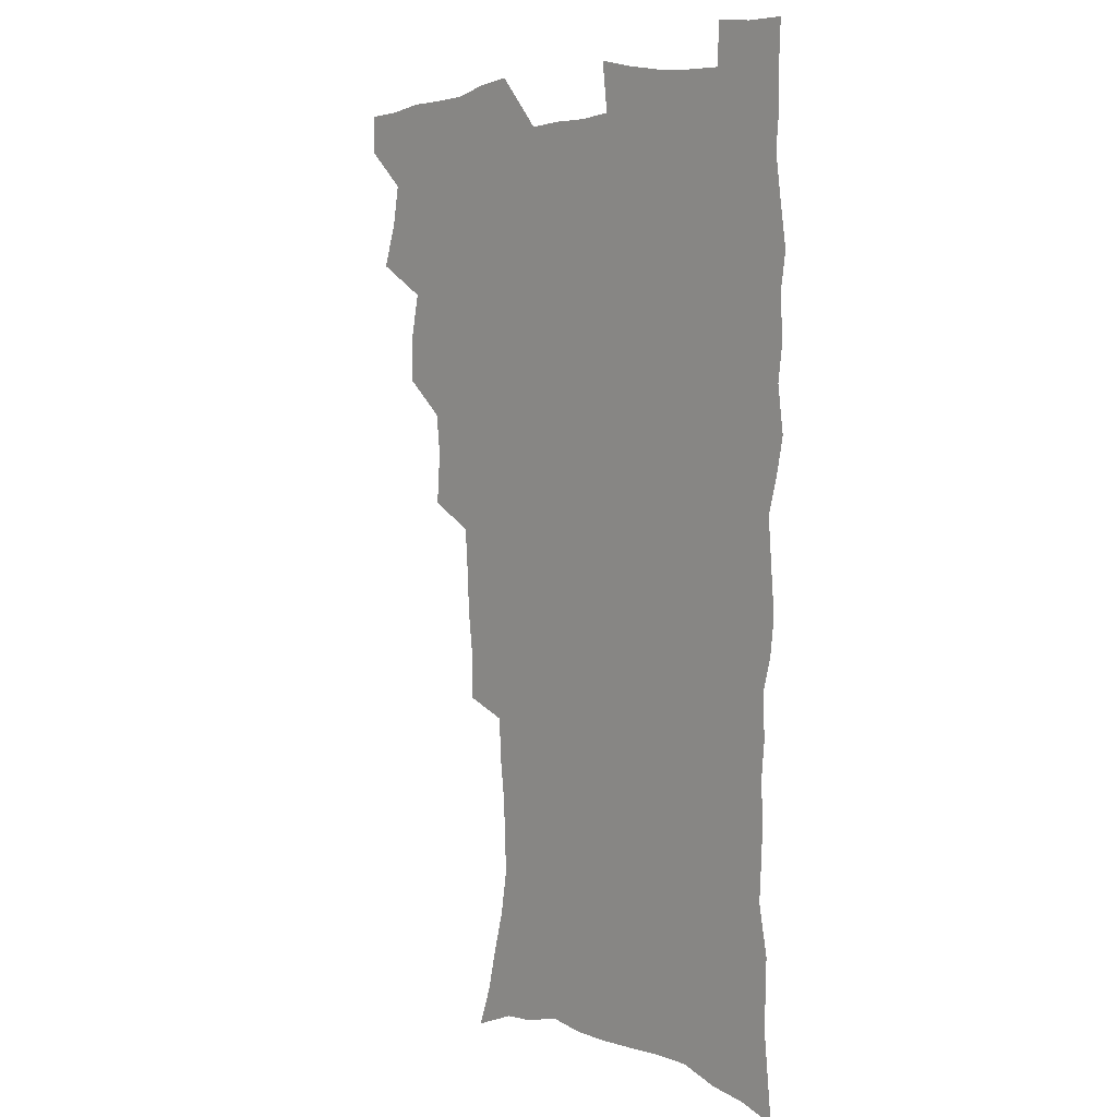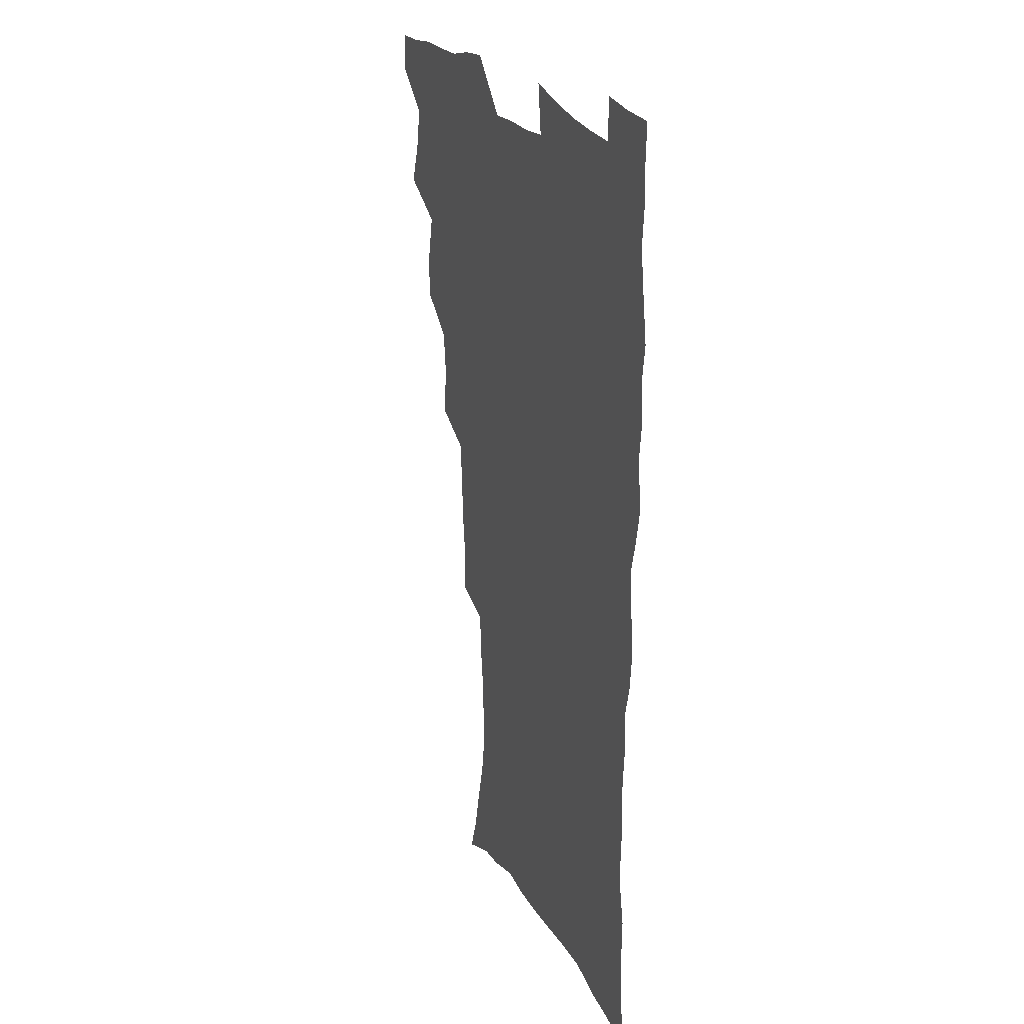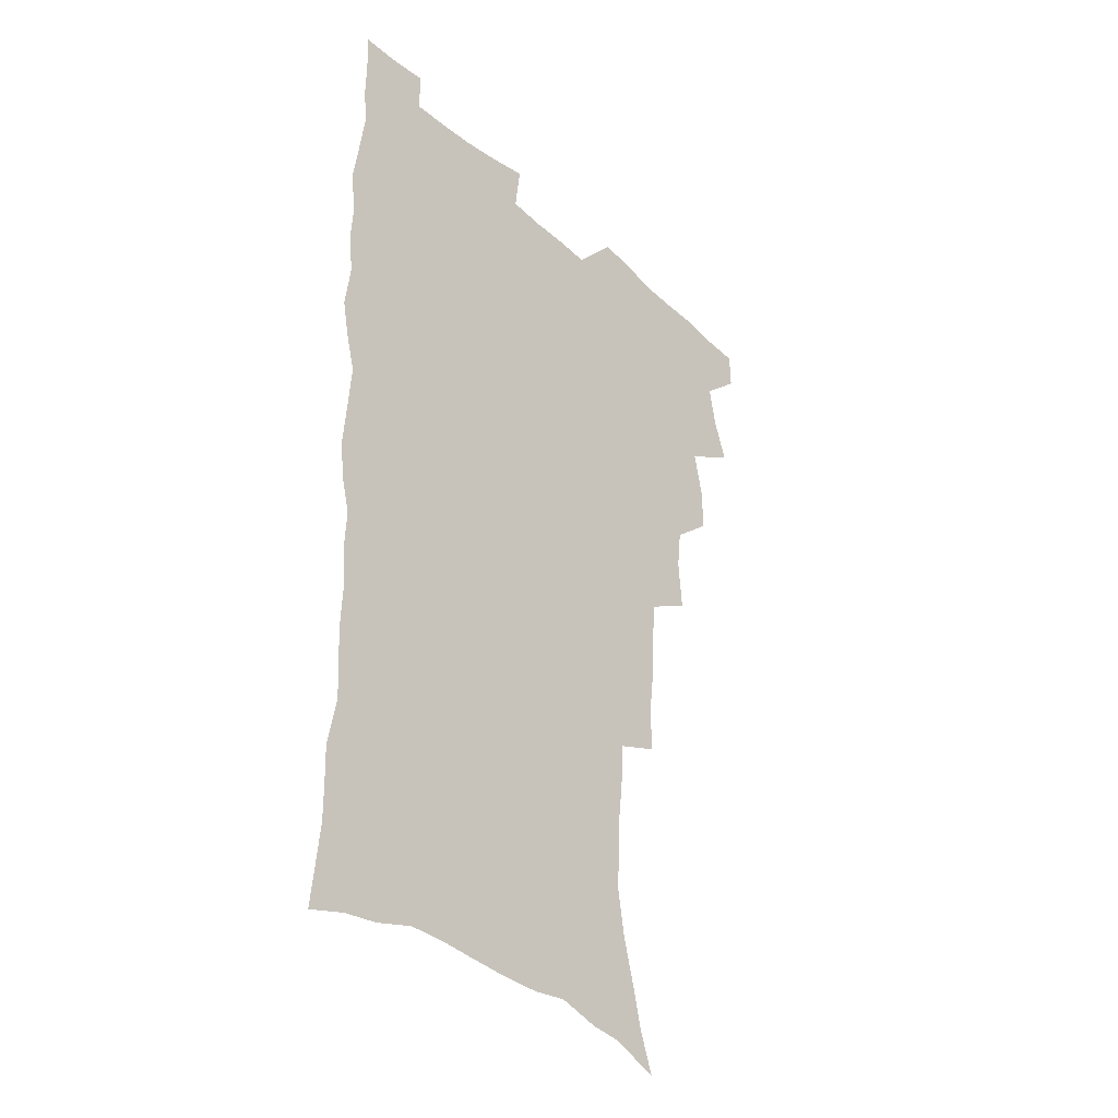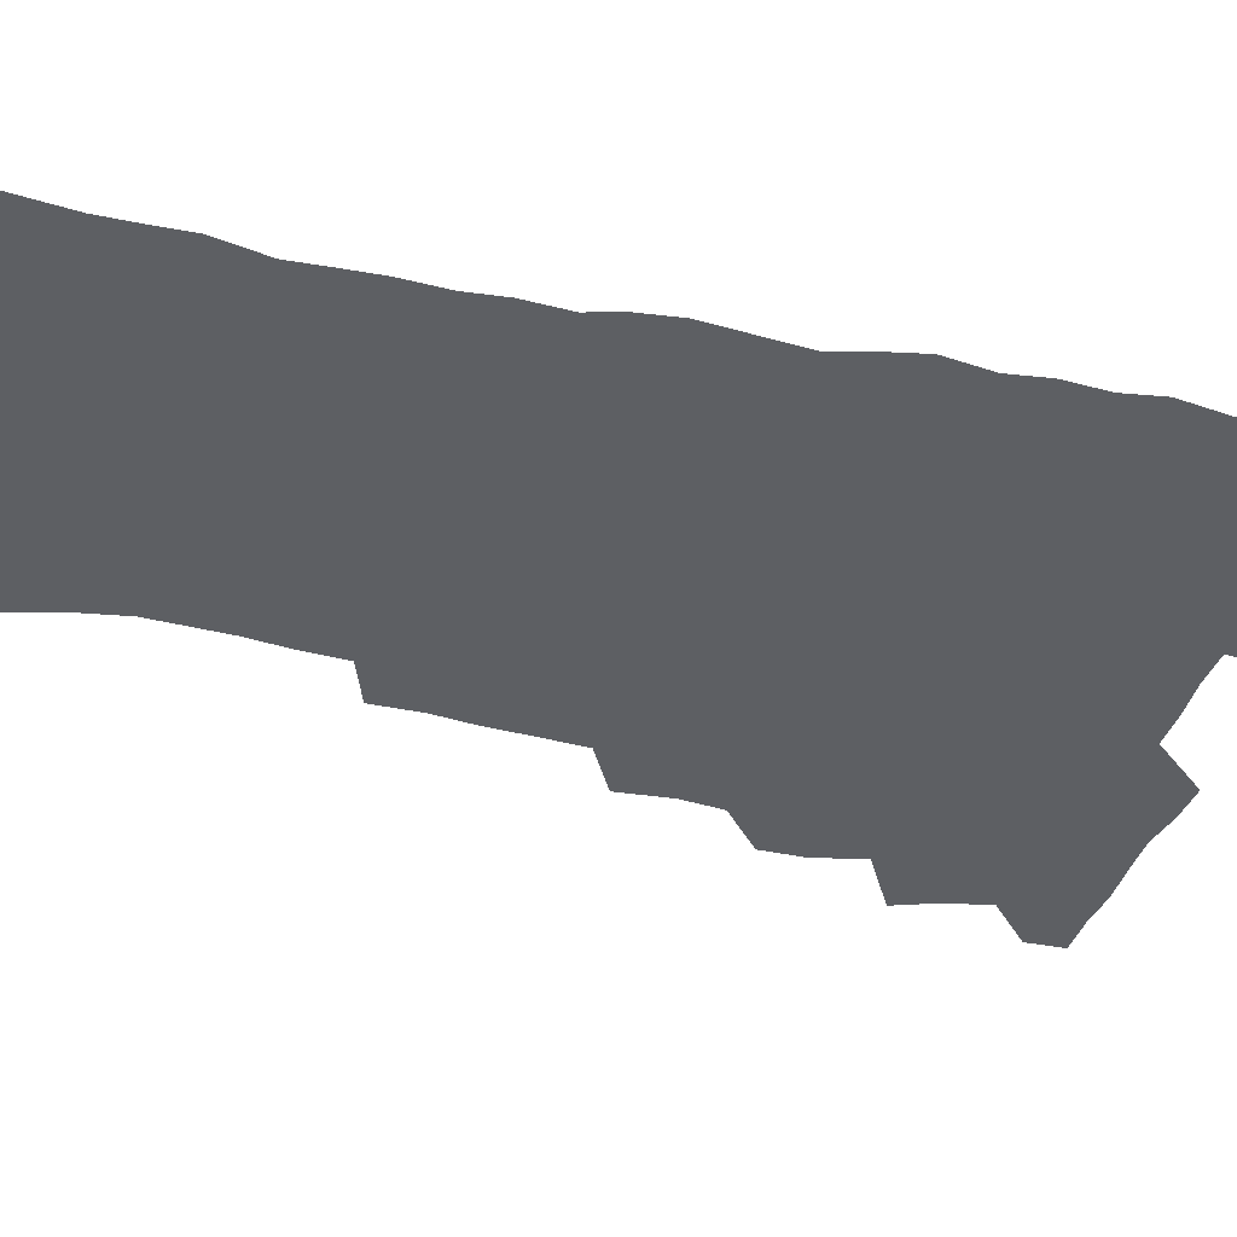
<metadata>
{"format":"obj","ext":"obj","renderer":"f3d","projection":"perspective","resolution":1024,"background":"white","views":[{"elev":5.2,"azim":50.1,"up":"+Y"},{"elev":24.2,"azim":67.2,"up":"+Y"},{"elev":-35.1,"azim":130.8,"up":"+Y"},{"elev":-39.9,"azim":75.3,"up":"+Z"}]}
</metadata>
<code>
v 480.1 537.9 0
v 480.5 552.8 0
v 488.4 490 0
v 494.2 506.3 0
v 497.2 522.9 0
v 497.3 537.8 0
v 495.8 553.5 0
v 506.7 441.9 0
v 506.6 458.5 0
v 510.7 477.4 0
v 514.7 494 0
v 512.4 508.1 0
v 514.1 523.3 0
v 513.2 538 0
v 510.4 555.6 0
v 523.9 391.6 0
v 525.5 411.9 0
v 523.7 427.8 0
v 527.4 447.2 0
v 527.6 463.4 0
v 527.3 478.7 0
v 528.6 494.3 0
v 529.4 509.3 0
v 529.4 523.6 0
v 528.5 537.9 0
v 525.7 555.7 0
v 546.8 312.6 0
v 546.9 331.3 0
v 545 347 0
v 544.1 364.2 0
v 542.9 381.5 0
v 542.1 398.9 0
v 542.1 416.2 0
v 545.1 435.5 0
v 543.2 449.6 0
v 544.6 465.7 0
v 545.3 481 0
v 543.9 495.3 0
v 544.5 509.8 0
v 544 524.3 0
v 542.7 539.1 0
v 540.4 556.3 0
v 552 176.9 0
v 557.6 192.7 0
v 561.3 208.2 0
v 566.1 226.6 0
v 568.9 243.9 0
v 568.3 258.1 0
v 567.7 273.4 0
v 565.9 288.1 0
v 564.9 306.1 0
v 564.1 323.9 0
v 562.4 339.3 0
v 561.5 355.6 0
v 560.4 371.7 0
v 559.6 388.1 0
v 559.9 405.4 0
v 559.7 421.7 0
v 559.4 437 0
v 561.3 453.8 0
v 560 467.4 0
v 560.6 482.3 0
v 561.6 496.5 0
v 559.8 510.8 0
v 558.5 525.6 0
v 557.1 540.9 0
v 554.6 559.7 0
v 570.6 184.3 0
v 572.3 197.4 0
v 579.6 219.2 0
v 581.8 236 0
v 582.6 251.8 0
v 582.5 267.3 0
v 581 281.1 0
v 579.1 295.2 0
v 579.5 314.8 0
v 578.6 330.8 0
v 577.7 346.1 0
v 577.2 362.3 0
v 575.4 376.6 0
v 575.8 393.8 0
v 574.5 408.1 0
v 575.4 424.9 0
v 574.8 439.4 0
v 575.3 454.7 0
v 575.3 469 0
v 575.6 483.4 0
v 575.1 497.3 0
v 575.4 511 0
v 573.9 525.4 0
v 572.1 541.2 0
v 569 561.2 0
v 583.5 185.5 0
v 590.8 207.4 0
v 594.5 226.5 0
v 594.8 240.9 0
v 596.3 259.4 0
v 595.2 272.7 0
v 593.9 286.4 0
v 593.6 303.8 0
v 592.4 318.5 0
v 591.1 332.8 0
v 592.2 351.9 0
v 591.1 365.8 0
v 590 380.5 0
v 589.8 396.4 0
v 590 411.8 0
v 590.2 427.3 0
v 589.5 441.2 0
v 589.6 455.8 0
v 590.5 470.8 0
v 590.1 484.1 0
v 589.5 497.9 0
v 589.1 511.8 0
v 588 526.4 0
v 587.1 540.9 0
v 599.7 189.9 0
v 604.5 210 0
v 606.7 227.9 0
v 607.6 244.4 0
v 607.8 260.2 0
v 607.1 274.4 0
v 606.6 290.5 0
v 606.1 306.2 0
v 605.6 322.7 0
v 605.6 339.7 0
v 604.7 351.8 0
v 604.3 368.3 0
v 604 383.7 0
v 604.4 400 0
v 603.7 413 0
v 603.9 428.3 0
v 603.6 442.4 0
v 603.6 456.5 0
v 603.8 470.6 0
v 603.9 484.4 0
v 604.1 498.1 0
v 603.4 512.1 0
v 602.2 527 0
v 601.3 541.8 0
v 614 187.9 0
v 618.4 212.9 0
v 619.6 230.7 0
v 619.8 245.9 0
v 620 262.5 0
v 619.5 277 0
v 618.9 291.5 0
v 618.7 309 0
v 618.4 326 0
v 618 340.7 0
v 617.6 353.9 0
v 617.4 369.6 0
v 617.2 384.4 0
v 617.1 399.8 0
v 617 412.8 0
v 617.4 429.3 0
v 617.2 442.8 0
v 617.6 457.5 0
v 617.7 471.2 0
v 617.6 484.5 0
v 617.8 498.3 0
v 617.8 511.9 0
v 617.7 525.6 0
v 616.1 541.6 0
v 629.4 187.8 0
v 631.5 211.9 0
v 632.1 230.9 0
v 632.3 247.5 0
v 632.2 263.7 0
v 631.9 278.4 0
v 631.5 294.7 0
v 631.1 309.9 0
v 630.9 325.7 0
v 630.6 340.6 0
v 630.4 355.1 0
v 630.3 369.8 0
v 630.3 385.6 0
v 630.3 399.6 0
v 630.4 414.2 0
v 630.6 429.6 0
v 630.7 443.1 0
v 631 457.3 0
v 631.2 471 0
v 631.3 484.6 0
v 631.6 498.3 0
v 631.6 511.9 0
v 631.6 525.5 0
v 630.3 542.9 0
v 627.9 562.3 0
v 645 188.7 0
v 645 213.1 0
v 644.7 230.9 0
v 644.8 245.9 0
v 644.4 263.4 0
v 644.3 279.1 0
v 643.9 294.4 0
v 643.4 311.2 0
v 643.3 325.8 0
v 643.3 339.7 0
v 643.3 354.2 0
v 643.2 370.4 0
v 643.3 385.1 0
v 643.5 399.5 0
v 643.7 414 0
v 643.8 429 0
v 644.2 442.8 0
v 644.4 457.1 0
v 644.8 470.8 0
v 645.2 485 0
v 645.5 498.4 0
v 645.5 511.8 0
v 645.6 526 0
v 645.4 541.4 0
v 644.1 558.7 0
v 660.3 189.6 0
v 658.6 211.6 0
v 657.8 228.9 0
v 657.2 245.6 0
v 658.8 257.5 0
v 656.7 277.4 0
v 656.5 293.1 0
v 656.1 308.7 0
v 655.8 324.9 0
v 655.9 339.7 0
v 656 354.2 0
v 656.1 369.3 0
v 656.4 384 0
v 656.9 397.9 0
v 657 412.9 0
v 657.6 427.1 0
v 657.8 441.8 0
v 658.5 455.5 0
v 658.5 470.2 0
v 658.8 484.2 0
v 659 498.1 0
v 659.6 512 0
v 659.8 526 0
v 660.3 540.1 0
v 659.8 556.1 0
v 675.1 189.7 0
v 672.7 208.9 0
v 670.5 228.4 0
v 671 242.2 0
v 670.5 257.8 0
v 668.5 278.5 0
v 669 291.8 0
v 668.2 309 0
v 668.1 323.8 0
v 668.6 338 0
v 669.2 352 0
v 668.8 368 0
v 669.8 381.8 0
v 670.3 396.2 0
v 671.9 409.5 0
v 671.8 424.6 0
v 671.5 440.2 0
v 672.4 454.3 0
v 672.7 468.9 0
v 672.3 484 0
v 673 497.6 0
v 673.6 511.4 0
v 674.3 525.7 0
v 674.6 540.1 0
v 675 554.8 0
v 691.1 185 0
v 687.5 204.9 0
v 683.8 225.9 0
v 684 240.4 0
v 682.8 257.3 0
v 683 272.4 0
v 681.7 289.4 0
v 682.1 303.7 0
v 680.5 321.2 0
v 682.6 333.8 0
v 682.8 348.6 0
v 684 362.8 0
v 683.7 378.5 0
v 684.6 392.9 0
v 685.7 407.1 0
v 685.6 422.9 0
v 686.8 436.8 0
v 686.9 452.2 0
v 687.3 466.9 0
v 687.1 482 0
v 687.9 496.2 0
v 688.1 510.8 0
v 688.7 525.1 0
v 689.2 539.3 0
v 689.8 554.3 0
v 690.3 570.6 0
v 705.4 183.1 0
v 702.2 201.3 0
v 700.9 217.5 0
v 699.5 234 0
v 696.8 252.3 0
v 696.9 267.2 0
v 696.7 282.5 0
v 696.1 298.4 0
v 697.1 312.8 0
v 697.4 327.7 0
v 698.1 342.4 0
v 700.2 356 0
v 700.2 371.9 0
v 700 387.8 0
v 700.7 403 0
v 700.7 418.9 0
v 700.9 434.3 0
v 703.4 448.2 0
v 703.5 463.6 0
v 701.6 480.2 0
v 703.7 494.1 0
v 703.6 509.3 0
v 703.3 524.4 0
v 703.6 538.7 0
v 705 553.8 0
v 705.7 568.8 0
v 720.6 178.6 0
v 718.9 194.5 0
v 717.2 210.5 0
v 717.3 224.6 0
v 717.7 239 0
v 713.9 258 0
v 714.7 271.9 0
v 715.2 286.5 0
v 714.5 302.8 0
v 715.8 317.1 0
v 714.9 333.8 0
v 718.3 346.7 0
v 720 361.4 0
v 718.5 379.1 0
v 717 397 0
v 720.7 410.7 0
v 723.6 425.1 0
v 721.1 443 0
v 723 457.7 0
v 721.9 474.3 0
v 724.1 489 0
v 721.5 506.2 0
v 719.1 523.4 0
v 720.5 538.4 0
v 720.2 553.4 0
v 720.8 568.5 0
f 5 6 1
f 1 6 2
f 6 7 2
f 10 11 3
f 3 11 4
f 11 12 4
f 4 12 5
f 12 13 5
f 5 13 6
f 13 14 6
f 6 14 7
f 14 15 7
f 18 19 8
f 8 19 9
f 19 20 9
f 9 20 10
f 20 21 10
f 10 21 11
f 21 22 11
f 11 22 12
f 22 23 12
f 12 23 13
f 23 24 13
f 13 24 14
f 24 25 14
f 14 25 15
f 25 26 15
f 31 32 16
f 16 32 17
f 32 33 17
f 17 33 18
f 33 34 18
f 18 34 19
f 34 35 19
f 19 35 20
f 35 36 20
f 20 36 21
f 36 37 21
f 21 37 22
f 37 38 22
f 22 38 23
f 38 39 23
f 23 39 24
f 39 40 24
f 24 40 25
f 40 41 25
f 25 41 26
f 41 42 26
f 51 52 27
f 27 52 28
f 52 53 28
f 28 53 29
f 53 54 29
f 29 54 30
f 54 55 30
f 30 55 31
f 55 56 31
f 31 56 32
f 56 57 32
f 32 57 33
f 57 58 33
f 33 58 34
f 58 59 34
f 34 59 35
f 59 60 35
f 35 60 36
f 60 61 36
f 36 61 37
f 61 62 37
f 37 62 38
f 62 63 38
f 38 63 39
f 63 64 39
f 39 64 40
f 64 65 40
f 40 65 41
f 65 66 41
f 41 66 42
f 66 67 42
f 43 68 44
f 68 69 44
f 44 69 45
f 69 70 45
f 45 70 46
f 70 71 46
f 46 71 47
f 71 72 47
f 47 72 48
f 72 73 48
f 48 73 49
f 73 74 49
f 49 74 50
f 74 75 50
f 50 75 51
f 75 76 51
f 51 76 52
f 76 77 52
f 52 77 53
f 77 78 53
f 53 78 54
f 78 79 54
f 54 79 55
f 79 80 55
f 55 80 56
f 80 81 56
f 56 81 57
f 81 82 57
f 57 82 58
f 82 83 58
f 58 83 59
f 83 84 59
f 59 84 60
f 84 85 60
f 60 85 61
f 85 86 61
f 61 86 62
f 86 87 62
f 62 87 63
f 87 88 63
f 63 88 64
f 88 89 64
f 64 89 65
f 89 90 65
f 65 90 66
f 90 91 66
f 66 91 67
f 91 92 67
f 68 93 69
f 93 94 69
f 69 94 70
f 94 95 70
f 70 95 71
f 95 96 71
f 71 96 72
f 96 97 72
f 72 97 73
f 97 98 73
f 73 98 74
f 98 99 74
f 74 99 75
f 99 100 75
f 75 100 76
f 100 101 76
f 76 101 77
f 101 102 77
f 77 102 78
f 102 103 78
f 78 103 79
f 103 104 79
f 79 104 80
f 104 105 80
f 80 105 81
f 105 106 81
f 81 106 82
f 106 107 82
f 82 107 83
f 107 108 83
f 83 108 84
f 108 109 84
f 84 109 85
f 109 110 85
f 85 110 86
f 110 111 86
f 86 111 87
f 111 112 87
f 87 112 88
f 112 113 88
f 88 113 89
f 113 114 89
f 89 114 90
f 114 115 90
f 90 115 91
f 115 116 91
f 91 116 92
f 93 117 94
f 117 118 94
f 94 118 95
f 118 119 95
f 95 119 96
f 119 120 96
f 96 120 97
f 120 121 97
f 97 121 98
f 121 122 98
f 98 122 99
f 122 123 99
f 99 123 100
f 123 124 100
f 100 124 101
f 124 125 101
f 101 125 102
f 125 126 102
f 102 126 103
f 126 127 103
f 103 127 104
f 127 128 104
f 104 128 105
f 128 129 105
f 105 129 106
f 129 130 106
f 106 130 107
f 130 131 107
f 107 131 108
f 131 132 108
f 108 132 109
f 132 133 109
f 109 133 110
f 133 134 110
f 110 134 111
f 134 135 111
f 111 135 112
f 135 136 112
f 112 136 113
f 136 137 113
f 113 137 114
f 137 138 114
f 114 138 115
f 138 139 115
f 115 139 116
f 139 140 116
f 117 141 118
f 141 142 118
f 118 142 119
f 142 143 119
f 119 143 120
f 143 144 120
f 120 144 121
f 144 145 121
f 121 145 122
f 145 146 122
f 122 146 123
f 146 147 123
f 123 147 124
f 147 148 124
f 124 148 125
f 148 149 125
f 125 149 126
f 149 150 126
f 126 150 127
f 150 151 127
f 127 151 128
f 151 152 128
f 128 152 129
f 152 153 129
f 129 153 130
f 153 154 130
f 130 154 131
f 154 155 131
f 131 155 132
f 155 156 132
f 132 156 133
f 156 157 133
f 133 157 134
f 157 158 134
f 134 158 135
f 158 159 135
f 135 159 136
f 159 160 136
f 136 160 137
f 160 161 137
f 137 161 138
f 161 162 138
f 138 162 139
f 162 163 139
f 139 163 140
f 163 164 140
f 141 165 142
f 165 166 142
f 142 166 143
f 166 167 143
f 143 167 144
f 167 168 144
f 144 168 145
f 168 169 145
f 145 169 146
f 169 170 146
f 146 170 147
f 170 171 147
f 147 171 148
f 171 172 148
f 148 172 149
f 172 173 149
f 149 173 150
f 173 174 150
f 150 174 151
f 174 175 151
f 151 175 152
f 175 176 152
f 152 176 153
f 176 177 153
f 153 177 154
f 177 178 154
f 154 178 155
f 178 179 155
f 155 179 156
f 179 180 156
f 156 180 157
f 180 181 157
f 157 181 158
f 181 182 158
f 158 182 159
f 182 183 159
f 159 183 160
f 183 184 160
f 160 184 161
f 184 185 161
f 161 185 162
f 185 186 162
f 162 186 163
f 186 187 163
f 163 187 164
f 187 188 164
f 165 190 166
f 190 191 166
f 166 191 167
f 191 192 167
f 167 192 168
f 192 193 168
f 168 193 169
f 193 194 169
f 169 194 170
f 194 195 170
f 170 195 171
f 195 196 171
f 171 196 172
f 196 197 172
f 172 197 173
f 197 198 173
f 173 198 174
f 198 199 174
f 174 199 175
f 199 200 175
f 175 200 176
f 200 201 176
f 176 201 177
f 201 202 177
f 177 202 178
f 202 203 178
f 178 203 179
f 203 204 179
f 179 204 180
f 204 205 180
f 180 205 181
f 205 206 181
f 181 206 182
f 206 207 182
f 182 207 183
f 207 208 183
f 183 208 184
f 208 209 184
f 184 209 185
f 209 210 185
f 185 210 186
f 210 211 186
f 186 211 187
f 211 212 187
f 187 212 188
f 212 213 188
f 188 213 189
f 213 214 189
f 190 215 191
f 215 216 191
f 191 216 192
f 216 217 192
f 192 217 193
f 217 218 193
f 193 218 194
f 218 219 194
f 194 219 195
f 219 220 195
f 195 220 196
f 220 221 196
f 196 221 197
f 221 222 197
f 197 222 198
f 222 223 198
f 198 223 199
f 223 224 199
f 199 224 200
f 224 225 200
f 200 225 201
f 225 226 201
f 201 226 202
f 226 227 202
f 202 227 203
f 227 228 203
f 203 228 204
f 228 229 204
f 204 229 205
f 229 230 205
f 205 230 206
f 230 231 206
f 206 231 207
f 231 232 207
f 207 232 208
f 232 233 208
f 208 233 209
f 233 234 209
f 209 234 210
f 234 235 210
f 210 235 211
f 235 236 211
f 211 236 212
f 236 237 212
f 212 237 213
f 237 238 213
f 213 238 214
f 238 239 214
f 215 240 216
f 240 241 216
f 216 241 217
f 241 242 217
f 217 242 218
f 242 243 218
f 218 243 219
f 243 244 219
f 219 244 220
f 244 245 220
f 220 245 221
f 245 246 221
f 221 246 222
f 246 247 222
f 222 247 223
f 247 248 223
f 223 248 224
f 248 249 224
f 224 249 225
f 249 250 225
f 225 250 226
f 250 251 226
f 226 251 227
f 251 252 227
f 227 252 228
f 252 253 228
f 228 253 229
f 253 254 229
f 229 254 230
f 254 255 230
f 230 255 231
f 255 256 231
f 231 256 232
f 256 257 232
f 232 257 233
f 257 258 233
f 233 258 234
f 258 259 234
f 234 259 235
f 259 260 235
f 235 260 236
f 260 261 236
f 236 261 237
f 261 262 237
f 237 262 238
f 262 263 238
f 238 263 239
f 263 264 239
f 240 265 241
f 265 266 241
f 241 266 242
f 266 267 242
f 242 267 243
f 267 268 243
f 243 268 244
f 268 269 244
f 244 269 245
f 269 270 245
f 245 270 246
f 270 271 246
f 246 271 247
f 271 272 247
f 247 272 248
f 272 273 248
f 248 273 249
f 273 274 249
f 249 274 250
f 274 275 250
f 250 275 251
f 275 276 251
f 251 276 252
f 276 277 252
f 252 277 253
f 277 278 253
f 253 278 254
f 278 279 254
f 254 279 255
f 279 280 255
f 255 280 256
f 280 281 256
f 256 281 257
f 281 282 257
f 257 282 258
f 282 283 258
f 258 283 259
f 283 284 259
f 259 284 260
f 284 285 260
f 260 285 261
f 285 286 261
f 261 286 262
f 286 287 262
f 262 287 263
f 287 288 263
f 263 288 264
f 288 289 264
f 265 291 266
f 291 292 266
f 266 292 267
f 292 293 267
f 267 293 268
f 293 294 268
f 268 294 269
f 294 295 269
f 269 295 270
f 295 296 270
f 270 296 271
f 296 297 271
f 271 297 272
f 297 298 272
f 272 298 273
f 298 299 273
f 273 299 274
f 299 300 274
f 274 300 275
f 300 301 275
f 275 301 276
f 301 302 276
f 276 302 277
f 302 303 277
f 277 303 278
f 303 304 278
f 278 304 279
f 304 305 279
f 279 305 280
f 305 306 280
f 280 306 281
f 306 307 281
f 281 307 282
f 307 308 282
f 282 308 283
f 308 309 283
f 283 309 284
f 309 310 284
f 284 310 285
f 310 311 285
f 285 311 286
f 311 312 286
f 286 312 287
f 312 313 287
f 287 313 288
f 313 314 288
f 288 314 289
f 314 315 289
f 289 315 290
f 315 316 290
f 291 317 292
f 317 318 292
f 292 318 293
f 318 319 293
f 293 319 294
f 319 320 294
f 294 320 295
f 320 321 295
f 295 321 296
f 321 322 296
f 296 322 297
f 322 323 297
f 297 323 298
f 323 324 298
f 298 324 299
f 324 325 299
f 299 325 300
f 325 326 300
f 300 326 301
f 326 327 301
f 301 327 302
f 327 328 302
f 302 328 303
f 328 329 303
f 303 329 304
f 329 330 304
f 304 330 305
f 330 331 305
f 305 331 306
f 331 332 306
f 306 332 307
f 332 333 307
f 307 333 308
f 333 334 308
f 308 334 309
f 334 335 309
f 309 335 310
f 335 336 310
f 310 336 311
f 336 337 311
f 311 337 312
f 337 338 312
f 312 338 313
f 338 339 313
f 313 339 314
f 339 340 314
f 314 340 315
f 340 341 315
f 315 341 316
f 341 342 316

</code>
